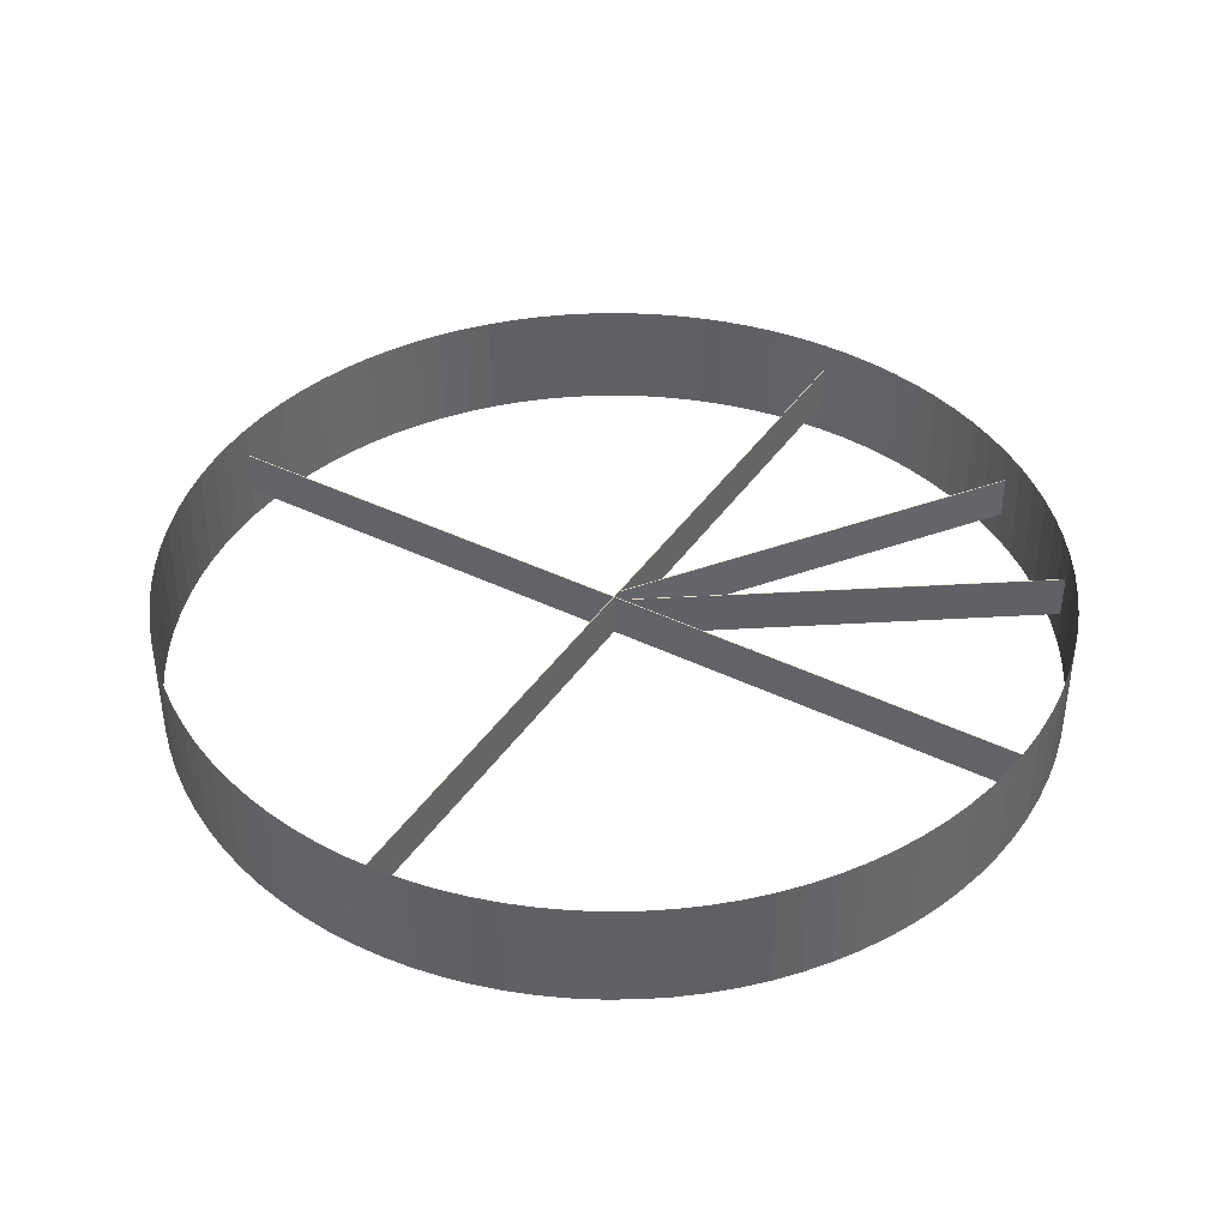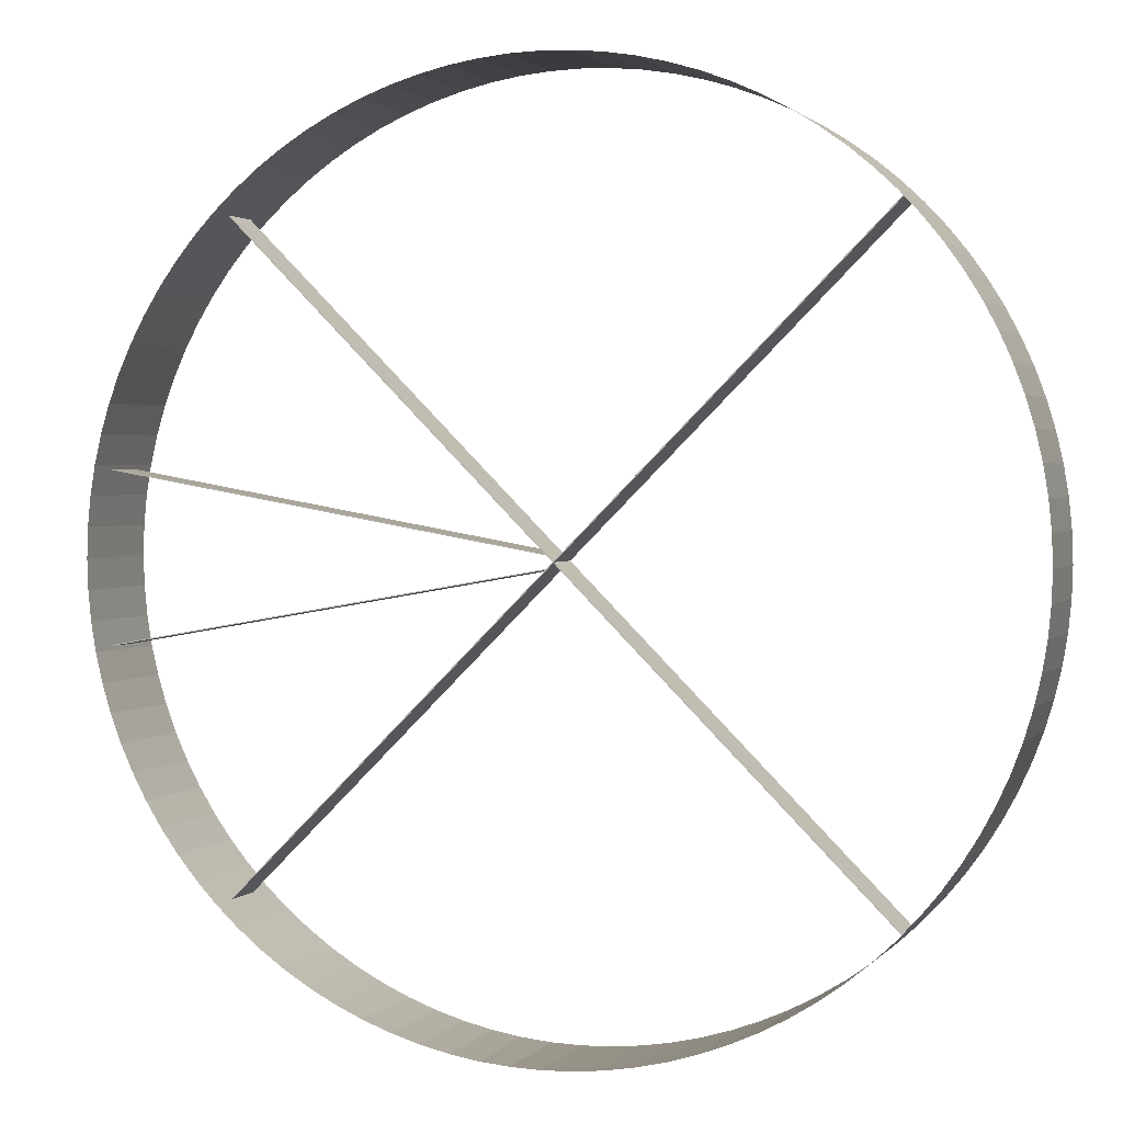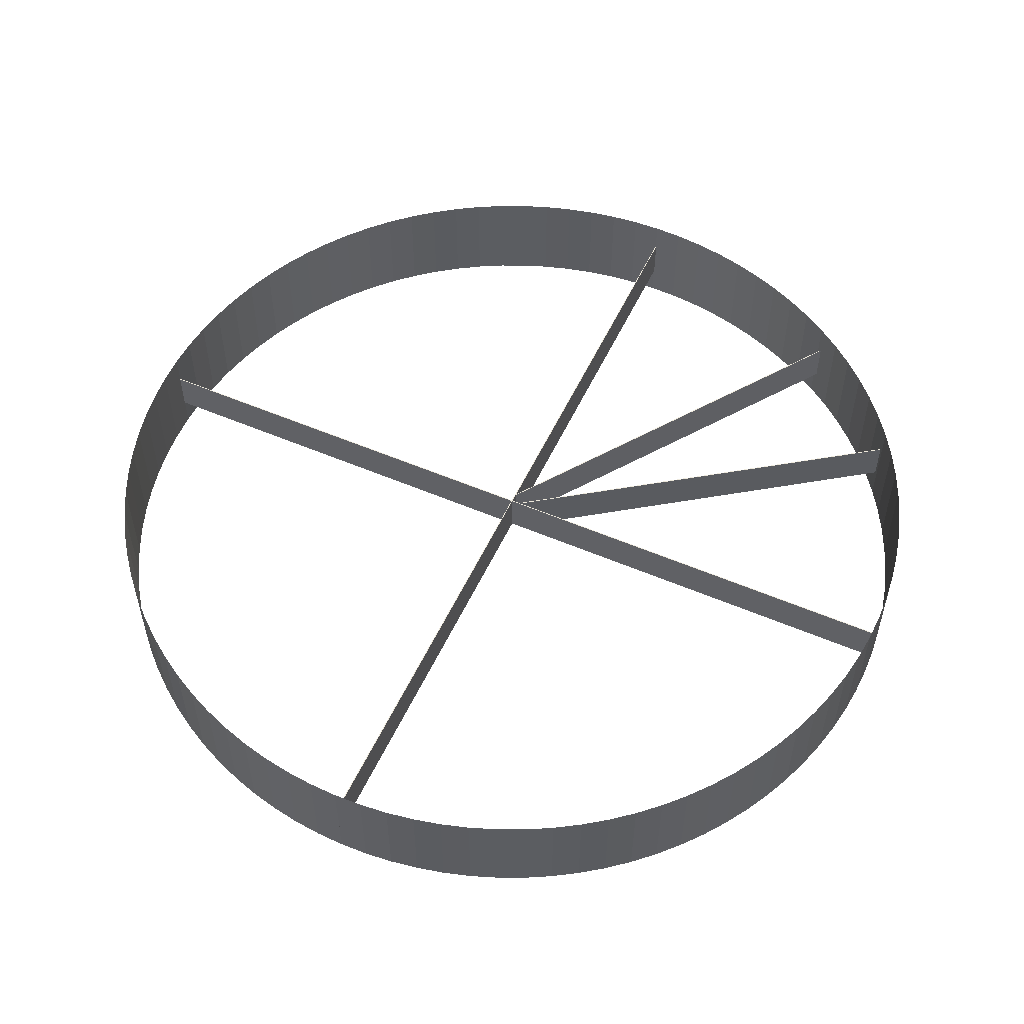
<metadata>
{"format":"obj","ext":"obj","renderer":"f3d","projection":"perspective","resolution":1024,"background":"white","views":[{"elev":40.6,"azim":165.9,"up":"+Y"},{"elev":1.8,"azim":19.0,"up":"+Z"},{"elev":53.9,"azim":159.5,"up":"+Y"}]}
</metadata>
<code>
o Cube.001_Cube.002
v 0.7064 -0.05 0.7078
v 0.7064 0.05 0.7078
v -0.7078 -0.05 -0.7064
v -0.7078 0.05 -0.7064
v 0.7078 -0.05 0.7064
v 0.7078 0.05 0.7064
v -0.7064 -0.05 -0.7078
v -0.7064 0.05 -0.7078
v 0 -0.125 -1
v -0.0654 -0.125 -0.9979
v -0.0654 0.125 -0.9979
v 0 0.125 -1
v -0.1305 -0.125 -0.9914
v -0.1305 0.125 -0.9914
v -0.1951 -0.125 -0.9808
v -0.1951 0.125 -0.9808
v -0.2588 -0.125 -0.9659
v -0.2588 0.125 -0.9659
v -0.3214 -0.125 -0.9469
v -0.3214 0.125 -0.9469
v -0.3827 -0.125 -0.9239
v -0.3827 0.125 -0.9239
v -0.4423 -0.125 -0.8969
v -0.4423 0.125 -0.8969
v -0.5 -0.125 -0.866
v -0.5 0.125 -0.866
v -0.5556 -0.125 -0.8315
v -0.5556 0.125 -0.8315
v -0.6088 -0.125 -0.7934
v -0.6088 0.125 -0.7934
v -0.6593 -0.125 -0.7518
v -0.6593 0.125 -0.7518
v -0.7071 -0.125 -0.7071
v -0.7071 0.125 -0.7071
v -0.7518 -0.125 -0.6593
v -0.7518 0.125 -0.6593
v -0.7934 -0.125 -0.6088
v -0.7934 0.125 -0.6088
v -0.8315 -0.125 -0.5556
v -0.8315 0.125 -0.5556
v -0.866 -0.125 -0.5
v -0.866 0.125 -0.5
v -0.8969 -0.125 -0.4423
v -0.8969 0.125 -0.4423
v -0.9239 -0.125 -0.3827
v -0.9239 0.125 -0.3827
v -0.9469 -0.125 -0.3214
v -0.9469 0.125 -0.3214
v -0.9659 -0.125 -0.2588
v -0.9659 0.125 -0.2588
v -0.9808 -0.125 -0.1951
v -0.9808 0.125 -0.1951
v -0.9914 -0.125 -0.1305
v -0.9914 0.125 -0.1305
v -0.9979 -0.125 -0.0654
v -0.9979 0.125 -0.0654
v -1 -0.125 -0
v -1 0.125 -0
v -0.9979 -0.125 0.0654
v -0.9979 0.125 0.0654
v -0.9914 -0.125 0.1305
v -0.9914 0.125 0.1305
v -0.9808 -0.125 0.1951
v -0.9808 0.125 0.1951
v -0.9659 -0.125 0.2588
v -0.9659 0.125 0.2588
v -0.9469 -0.125 0.3214
v -0.9469 0.125 0.3214
v -0.9239 -0.125 0.3827
v -0.9239 0.125 0.3827
v -0.8969 -0.125 0.4423
v -0.8969 0.125 0.4423
v -0.866 -0.125 0.5
v -0.866 0.125 0.5
v -0.8315 -0.125 0.5556
v -0.8315 0.125 0.5556
v -0.7934 -0.125 0.6088
v -0.7934 0.125 0.6088
v -0.7518 -0.125 0.6593
v -0.7518 0.125 0.6593
v -0.7071 -0.125 0.7071
v -0.7071 0.125 0.7071
v -0.6593 -0.125 0.7518
v -0.6593 0.125 0.7518
v -0.6088 -0.125 0.7934
v -0.6088 0.125 0.7934
v -0.5556 -0.125 0.8315
v -0.5556 0.125 0.8315
v -0.5 -0.125 0.866
v -0.5 0.125 0.866
v -0.4423 -0.125 0.8969
v -0.4423 0.125 0.8969
v -0.3827 -0.125 0.9239
v -0.3827 0.125 0.9239
v -0.3214 -0.125 0.9469
v -0.3214 0.125 0.9469
v -0.2588 -0.125 0.9659
v -0.2588 0.125 0.9659
v -0.1951 -0.125 0.9808
v -0.1951 0.125 0.9808
v -0.1305 -0.125 0.9914
v -0.1305 0.125 0.9914
v -0.0654 -0.125 0.9979
v -0.0654 0.125 0.9979
v 2e-06 -0.125 1
v 2e-06 0.125 1
v 0.06541 -0.125 0.9979
v 0.06541 0.125 0.9979
v 0.1305 -0.125 0.9914
v 0.1305 0.125 0.9914
v 0.1951 -0.125 0.9808
v 0.1951 0.125 0.9808
v 0.2588 -0.125 0.9659
v 0.2588 0.125 0.9659
v 0.3214 -0.125 0.9469
v 0.3214 0.125 0.9469
v 0.3827 -0.125 0.9239
v 0.3827 0.125 0.9239
v 0.4423 -0.125 0.8969
v 0.4423 0.125 0.8969
v 0.5 -0.125 0.866
v 0.5 0.125 0.866
v 0.5556 -0.125 0.8315
v 0.5556 0.125 0.8315
v 0.6088 -0.125 0.7934
v 0.6088 0.125 0.7934
v 0.6593 -0.125 0.7518
v 0.6593 0.125 0.7518
v 0.7071 -0.125 0.7071
v 0.7071 0.125 0.7071
v 0.7518 -0.125 0.6593
v 0.7518 0.125 0.6593
v 0.7934 -0.125 0.6088
v 0.7934 0.125 0.6088
v 0.8315 -0.125 0.5556
v 0.8315 0.125 0.5556
v 0.866 -0.125 0.5
v 0.866 0.125 0.5
v 0.8969 -0.125 0.4423
v 0.8969 0.125 0.4423
v 0.9239 -0.125 0.3827
v 0.9239 0.125 0.3827
v 0.9469 -0.125 0.3214
v 0.9469 0.125 0.3214
v 0.9659 -0.125 0.2588
v 0.9659 0.125 0.2588
v 0.9808 -0.125 0.1951
v 0.9808 0.125 0.1951
v 0.9914 -0.125 0.1305
v 0.9914 0.125 0.1305
v 0.9979 -0.125 0.0654
v 0.9979 0.125 0.0654
v 1 -0.125 -1e-06
v 1 0.125 -1e-06
v 0.9979 -0.125 -0.0654
v 0.9979 0.125 -0.0654
v 0.9914 -0.125 -0.1305
v 0.9914 0.125 -0.1305
v 0.9808 -0.125 -0.1951
v 0.9808 0.125 -0.1951
v 0.9659 -0.125 -0.2588
v 0.9659 0.125 -0.2588
v 0.9469 -0.125 -0.3214
v 0.9469 0.125 -0.3214
v 0.9239 -0.125 -0.3827
v 0.9239 0.125 -0.3827
v 0.8969 -0.125 -0.4423
v 0.8969 0.125 -0.4423
v 0.866 -0.125 -0.5
v 0.866 0.125 -0.5
v 0.8315 -0.125 -0.5556
v 0.8315 0.125 -0.5556
v 0.7934 -0.125 -0.6088
v 0.7934 0.125 -0.6088
v 0.7518 -0.125 -0.6593
v 0.7518 0.125 -0.6593
v 0.7071 -0.125 -0.7071
v 0.7071 0.125 -0.7071
v 0.6593 -0.125 -0.7518
v 0.6593 0.125 -0.7518
v 0.6088 -0.125 -0.7934
v 0.6088 0.125 -0.7934
v 0.5556 -0.125 -0.8315
v 0.5556 0.125 -0.8315
v 0.5 -0.125 -0.866
v 0.5 0.125 -0.866
v 0.4423 -0.125 -0.8969
v 0.4423 0.125 -0.8969
v 0.3827 -0.125 -0.9239
v 0.3827 0.125 -0.9239
v 0.3214 -0.125 -0.9469
v 0.3214 0.125 -0.9469
v 0.2588 -0.125 -0.9659
v 0.2588 0.125 -0.9659
v 0.1951 -0.125 -0.9808
v 0.1951 0.125 -0.9808
v 0.1305 -0.125 -0.9914
v 0.1305 0.125 -0.9914
v 0.06541 -0.125 -0.9979
v 0.06541 0.125 -0.9979
v 0 -0.125 -1
v 0 0.125 -1
v -0.0654 0.125 -0.9979
v -0.0654 -0.125 -0.9979
v -0.1305 0.125 -0.9914
v -0.1305 -0.125 -0.9914
v -0.1951 0.125 -0.9808
v -0.1951 -0.125 -0.9808
v -0.2588 0.125 -0.9659
v -0.2588 -0.125 -0.9659
v -0.3214 0.125 -0.9469
v -0.3214 -0.125 -0.9469
v -0.3827 0.125 -0.9239
v -0.3827 -0.125 -0.9239
v -0.4423 0.125 -0.8969
v -0.4423 -0.125 -0.8969
v -0.5 0.125 -0.866
v -0.5 -0.125 -0.866
v -0.5556 0.125 -0.8315
v -0.5556 -0.125 -0.8315
v -0.6088 0.125 -0.7934
v -0.6088 -0.125 -0.7934
v -0.6593 0.125 -0.7518
v -0.6593 -0.125 -0.7518
v -0.7071 0.125 -0.7071
v -0.7071 -0.125 -0.7071
v -0.7518 0.125 -0.6593
v -0.7518 -0.125 -0.6593
v -0.7934 0.125 -0.6088
v -0.7934 -0.125 -0.6088
v -0.8315 0.125 -0.5556
v -0.8315 -0.125 -0.5556
v -0.866 0.125 -0.5
v -0.866 -0.125 -0.5
v -0.8969 0.125 -0.4423
v -0.8969 -0.125 -0.4423
v -0.9239 0.125 -0.3827
v -0.9239 -0.125 -0.3827
v -0.9469 0.125 -0.3214
v -0.9469 -0.125 -0.3214
v -0.9659 0.125 -0.2588
v -0.9659 -0.125 -0.2588
v -0.9808 0.125 -0.1951
v -0.9808 -0.125 -0.1951
v -0.9914 0.125 -0.1305
v -0.9914 -0.125 -0.1305
v -0.9979 0.125 -0.0654
v -0.9979 -0.125 -0.0654
v -1 0.125 -0
v -1 -0.125 -0
v -0.9979 0.125 0.0654
v -0.9979 -0.125 0.0654
v -0.9914 0.125 0.1305
v -0.9914 -0.125 0.1305
v -0.9808 0.125 0.1951
v -0.9808 -0.125 0.1951
v -0.9659 0.125 0.2588
v -0.9659 -0.125 0.2588
v -0.9469 0.125 0.3214
v -0.9469 -0.125 0.3214
v -0.9239 0.125 0.3827
v -0.9239 -0.125 0.3827
v -0.8969 0.125 0.4423
v -0.8969 -0.125 0.4423
v -0.866 0.125 0.5
v -0.866 -0.125 0.5
v -0.8315 0.125 0.5556
v -0.8315 -0.125 0.5556
v -0.7934 0.125 0.6088
v -0.7934 -0.125 0.6088
v -0.7518 0.125 0.6593
v -0.7518 -0.125 0.6593
v -0.7071 0.125 0.7071
v -0.7071 -0.125 0.7071
v -0.6593 0.125 0.7518
v -0.6593 -0.125 0.7518
v -0.6088 0.125 0.7934
v -0.6088 -0.125 0.7934
v -0.5556 0.125 0.8315
v -0.5556 -0.125 0.8315
v -0.5 0.125 0.866
v -0.5 -0.125 0.866
v -0.4423 0.125 0.8969
v -0.4423 -0.125 0.8969
v -0.3827 0.125 0.9239
v -0.3827 -0.125 0.9239
v -0.3214 0.125 0.9469
v -0.3214 -0.125 0.9469
v -0.2588 0.125 0.9659
v -0.2588 -0.125 0.9659
v -0.1951 0.125 0.9808
v -0.1951 -0.125 0.9808
v -0.1305 0.125 0.9914
v -0.1305 -0.125 0.9914
v -0.0654 0.125 0.9979
v -0.0654 -0.125 0.9979
v 2e-06 0.125 1
v 2e-06 -0.125 1
v 0.06541 0.125 0.9979
v 0.06541 -0.125 0.9979
v 0.1305 0.125 0.9914
v 0.1305 -0.125 0.9914
v 0.1951 0.125 0.9808
v 0.1951 -0.125 0.9808
v 0.2588 0.125 0.9659
v 0.2588 -0.125 0.9659
v 0.3214 0.125 0.9469
v 0.3214 -0.125 0.9469
v 0.3827 0.125 0.9239
v 0.3827 -0.125 0.9239
v 0.4423 0.125 0.8969
v 0.4423 -0.125 0.8969
v 0.5 0.125 0.866
v 0.5 -0.125 0.866
v 0.5556 0.125 0.8315
v 0.5556 -0.125 0.8315
v 0.6088 0.125 0.7934
v 0.6088 -0.125 0.7934
v 0.6593 0.125 0.7518
v 0.6593 -0.125 0.7518
v 0.7071 0.125 0.7071
v 0.7071 -0.125 0.7071
v 0.7518 0.125 0.6593
v 0.7518 -0.125 0.6593
v 0.7934 0.125 0.6088
v 0.7934 -0.125 0.6088
v 0.8315 0.125 0.5556
v 0.8315 -0.125 0.5556
v 0.866 0.125 0.5
v 0.866 -0.125 0.5
v 0.8969 0.125 0.4423
v 0.8969 -0.125 0.4423
v 0.9239 0.125 0.3827
v 0.9239 -0.125 0.3827
v 0.9469 0.125 0.3214
v 0.9469 -0.125 0.3214
v 0.9659 0.125 0.2588
v 0.9659 -0.125 0.2588
v 0.9808 0.125 0.1951
v 0.9808 -0.125 0.1951
v 0.9914 0.125 0.1305
v 0.9914 -0.125 0.1305
v 0.9979 0.125 0.0654
v 0.9979 -0.125 0.0654
v 1 0.125 -1e-06
v 1 -0.125 -1e-06
v 0.9979 0.125 -0.0654
v 0.9979 -0.125 -0.0654
v 0.9914 0.125 -0.1305
v 0.9914 -0.125 -0.1305
v 0.9808 0.125 -0.1951
v 0.9808 -0.125 -0.1951
v 0.9659 0.125 -0.2588
v 0.9659 -0.125 -0.2588
v 0.9469 0.125 -0.3214
v 0.9469 -0.125 -0.3214
v 0.9239 0.125 -0.3827
v 0.9239 -0.125 -0.3827
v 0.8969 0.125 -0.4423
v 0.8969 -0.125 -0.4423
v 0.866 0.125 -0.5
v 0.866 -0.125 -0.5
v 0.8315 0.125 -0.5556
v 0.8315 -0.125 -0.5556
v 0.7934 0.125 -0.6088
v 0.7934 -0.125 -0.6088
v 0.7518 0.125 -0.6593
v 0.7518 -0.125 -0.6593
v 0.7071 0.125 -0.7071
v 0.7071 -0.125 -0.7071
v 0.6593 0.125 -0.7518
v 0.6593 -0.125 -0.7518
v 0.6088 0.125 -0.7934
v 0.6088 -0.125 -0.7934
v 0.5556 0.125 -0.8315
v 0.5556 -0.125 -0.8315
v 0.5 0.125 -0.866
v 0.5 -0.125 -0.866
v 0.4423 0.125 -0.8969
v 0.4423 -0.125 -0.8969
v 0.3827 0.125 -0.9239
v 0.3827 -0.125 -0.9239
v 0.3214 0.125 -0.9469
v 0.3214 -0.125 -0.9469
v 0.2588 0.125 -0.9659
v 0.2588 -0.125 -0.9659
v 0.1951 0.125 -0.9808
v 0.1951 -0.125 -0.9808
v 0.1305 0.125 -0.9914
v 0.1305 -0.125 -0.9914
v 0.06541 0.125 -0.9979
v 0.06541 -0.125 -0.9979
v 0.7078 -0.05 -0.7064
v 0.7078 0.05 -0.7064
v -0.7064 -0.05 0.7078
v -0.7064 0.05 0.7078
v 0.7064 -0.05 -0.7078
v 0.7064 0.05 -0.7078
v -0.7078 -0.05 0.7064
v -0.7078 0.05 0.7064
v -0.01727 -0.05 0.0159
v -0.01727 0.05 0.0159
v -0.9824 -0.05 0.1861
v -0.9824 0.05 0.1861
v -0.01762 -0.05 0.01393
v -0.01762 0.05 0.01393
v -0.9827 -0.05 0.1841
v -0.9827 0.05 0.1841
v -0.01762 -0.05 -0.01393
v -0.01762 0.05 -0.01393
v -0.9827 -0.05 -0.1841
v -0.9827 0.05 -0.1841
v -0.01727 -0.05 -0.0159
v -0.01727 0.05 -0.0159
v -0.9824 -0.05 -0.1861
v -0.9824 0.05 -0.1861
g Cube.001_Cube.002_Material.004
f 1 2 4 3
f 3 4 8 7
f 7 8 6 5
f 5 6 2 1
f 3 7 5 1
f 8 4 2 6
g Cube.001_Cube.002_Default_OBJ
f 9 10 11
f 11 12 9
f 10 13 14
f 14 11 10
f 13 15 16
f 16 14 13
f 15 17 18
f 18 16 15
f 17 19 20
f 20 18 17
f 19 21 22
f 22 20 19
f 21 23 24
f 24 22 21
f 23 25 26
f 26 24 23
f 25 27 28
f 28 26 25
f 27 29 30
f 30 28 27
f 29 31 32
f 32 30 29
f 31 33 34
f 34 32 31
f 33 35 36
f 36 34 33
f 35 37 38
f 38 36 35
f 37 39 40
f 40 38 37
f 39 41 42
f 42 40 39
f 41 43 44
f 44 42 41
f 43 45 46
f 46 44 43
f 45 47 48
f 48 46 45
f 47 49 50
f 50 48 47
f 49 51 52
f 52 50 49
f 51 53 54
f 54 52 51
f 53 55 56
f 56 54 53
f 55 57 58
f 58 56 55
f 57 59 60
f 60 58 57
f 59 61 62
f 62 60 59
f 61 63 64
f 64 62 61
f 63 65 66
f 66 64 63
f 65 67 68
f 68 66 65
f 67 69 70
f 70 68 67
f 69 71 72
f 72 70 69
f 71 73 74
f 74 72 71
f 73 75 76
f 76 74 73
f 75 77 78
f 78 76 75
f 77 79 80
f 80 78 77
f 79 81 82
f 82 80 79
f 81 83 84
f 84 82 81
f 83 85 86
f 86 84 83
f 85 87 88
f 88 86 85
f 87 89 90
f 90 88 87
f 89 91 92
f 92 90 89
f 91 93 94
f 94 92 91
f 93 95 96
f 96 94 93
f 95 97 98
f 98 96 95
f 97 99 100
f 100 98 97
f 99 101 102
f 102 100 99
f 101 103 104
f 104 102 101
f 103 105 106
f 106 104 103
f 105 107 108
f 108 106 105
f 107 109 110
f 110 108 107
f 109 111 112
f 112 110 109
f 111 113 114
f 114 112 111
f 113 115 116
f 116 114 113
f 115 117 118
f 118 116 115
f 117 119 120
f 120 118 117
f 119 121 122
f 122 120 119
f 121 123 124
f 124 122 121
f 123 125 126
f 126 124 123
f 125 127 128
f 128 126 125
f 127 129 130
f 130 128 127
f 129 131 132
f 132 130 129
f 131 133 134
f 134 132 131
f 133 135 136
f 136 134 133
f 135 137 138
f 138 136 135
f 137 139 140
f 140 138 137
f 139 141 142
f 142 140 139
f 141 143 144
f 144 142 141
f 143 145 146
f 146 144 143
f 145 147 148
f 148 146 145
f 147 149 150
f 150 148 147
f 149 151 152
f 152 150 149
f 151 153 154
f 154 152 151
f 153 155 156
f 156 154 153
f 155 157 158
f 158 156 155
f 157 159 160
f 160 158 157
f 159 161 162
f 162 160 159
f 161 163 164
f 164 162 161
f 163 165 166
f 166 164 163
f 165 167 168
f 168 166 165
f 167 169 170
f 170 168 167
f 169 171 172
f 172 170 169
f 171 173 174
f 174 172 171
f 173 175 176
f 176 174 173
f 175 177 178
f 178 176 175
f 177 179 180
f 180 178 177
f 179 181 182
f 182 180 179
f 181 183 184
f 184 182 181
f 183 185 186
f 186 184 183
f 185 187 188
f 188 186 185
f 187 189 190
f 190 188 187
f 189 191 192
f 192 190 189
f 191 193 194
f 194 192 191
f 193 195 196
f 196 194 193
f 195 197 198
f 198 196 195
f 197 199 200
f 200 198 197
f 199 9 12
f 12 200 199
f 201 202 203
f 203 204 201
f 204 203 205
f 205 206 204
f 206 205 207
f 207 208 206
f 208 207 209
f 209 210 208
f 210 209 211
f 211 212 210
f 212 211 213
f 213 214 212
f 214 213 215
f 215 216 214
f 216 215 217
f 217 218 216
f 218 217 219
f 219 220 218
f 220 219 221
f 221 222 220
f 222 221 223
f 223 224 222
f 224 223 225
f 225 226 224
f 226 225 227
f 227 228 226
f 228 227 229
f 229 230 228
f 230 229 231
f 231 232 230
f 232 231 233
f 233 234 232
f 234 233 235
f 235 236 234
f 236 235 237
f 237 238 236
f 238 237 239
f 239 240 238
f 240 239 241
f 241 242 240
f 242 241 243
f 243 244 242
f 244 243 245
f 245 246 244
f 246 245 247
f 247 248 246
f 248 247 249
f 249 250 248
f 250 249 251
f 251 252 250
f 252 251 253
f 253 254 252
f 254 253 255
f 255 256 254
f 256 255 257
f 257 258 256
f 258 257 259
f 259 260 258
f 260 259 261
f 261 262 260
f 262 261 263
f 263 264 262
f 264 263 265
f 265 266 264
f 266 265 267
f 267 268 266
f 268 267 269
f 269 270 268
f 270 269 271
f 271 272 270
f 272 271 273
f 273 274 272
f 274 273 275
f 275 276 274
f 276 275 277
f 277 278 276
f 278 277 279
f 279 280 278
f 280 279 281
f 281 282 280
f 282 281 283
f 283 284 282
f 284 283 285
f 285 286 284
f 286 285 287
f 287 288 286
f 288 287 289
f 289 290 288
f 290 289 291
f 291 292 290
f 292 291 293
f 293 294 292
f 294 293 295
f 295 296 294
f 296 295 297
f 297 298 296
f 298 297 299
f 299 300 298
f 300 299 301
f 301 302 300
f 302 301 303
f 303 304 302
f 304 303 305
f 305 306 304
f 306 305 307
f 307 308 306
f 308 307 309
f 309 310 308
f 310 309 311
f 311 312 310
f 312 311 313
f 313 314 312
f 314 313 315
f 315 316 314
f 316 315 317
f 317 318 316
f 318 317 319
f 319 320 318
f 320 319 321
f 321 322 320
f 322 321 323
f 323 324 322
f 324 323 325
f 325 326 324
f 326 325 327
f 327 328 326
f 328 327 329
f 329 330 328
f 330 329 331
f 331 332 330
f 332 331 333
f 333 334 332
f 334 333 335
f 335 336 334
f 336 335 337
f 337 338 336
f 338 337 339
f 339 340 338
f 340 339 341
f 341 342 340
f 342 341 343
f 343 344 342
f 344 343 345
f 345 346 344
f 346 345 347
f 347 348 346
f 348 347 349
f 349 350 348
f 350 349 351
f 351 352 350
f 352 351 353
f 353 354 352
f 354 353 355
f 355 356 354
f 356 355 357
f 357 358 356
f 358 357 359
f 359 360 358
f 360 359 361
f 361 362 360
f 362 361 363
f 363 364 362
f 364 363 365
f 365 366 364
f 366 365 367
f 367 368 366
f 368 367 369
f 369 370 368
f 370 369 371
f 371 372 370
f 372 371 373
f 373 374 372
f 374 373 375
f 375 376 374
f 376 375 377
f 377 378 376
f 378 377 379
f 379 380 378
f 380 379 381
f 381 382 380
f 382 381 383
f 383 384 382
f 384 383 385
f 385 386 384
f 386 385 387
f 387 388 386
f 388 387 389
f 389 390 388
f 390 389 391
f 391 392 390
f 392 391 202
f 202 201 392
g Cube.001_Cube.002_Material.002
f 393 394 396 395
f 395 396 400 399
f 399 400 398 397
f 397 398 394 393
f 395 399 397 393
f 400 396 394 398
g Cube.001_Cube.002_Material.001
f 401 402 404 403
f 403 404 408 407
f 407 408 406 405
f 405 406 402 401
f 403 407 405 401
f 408 404 402 406
g Cube.001_Cube.002_Material.003
f 409 410 412 411
f 411 412 416 415
f 415 416 414 413
f 413 414 410 409
f 411 415 413 409
f 416 412 410 414

</code>
